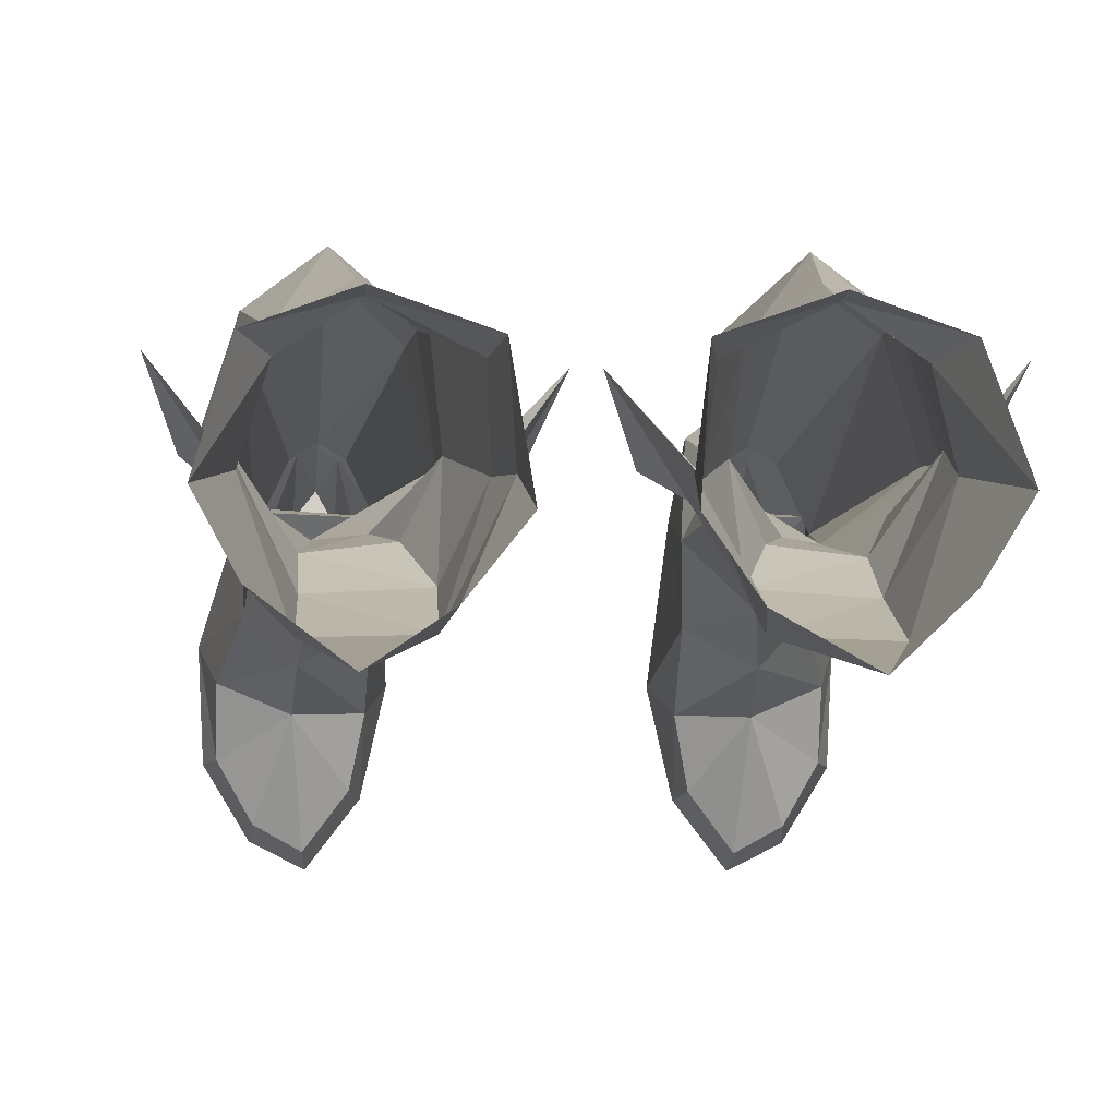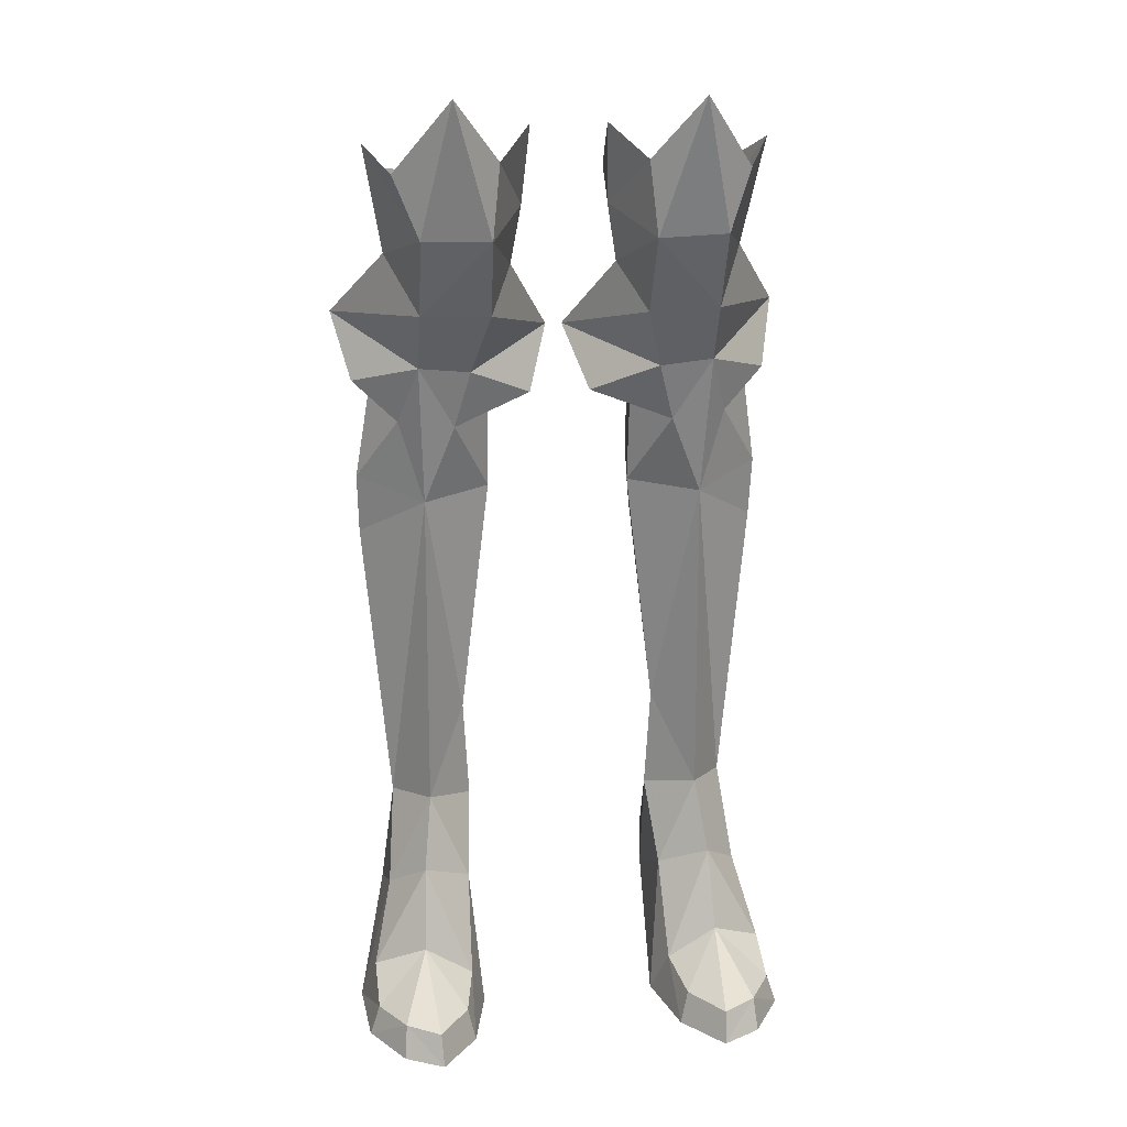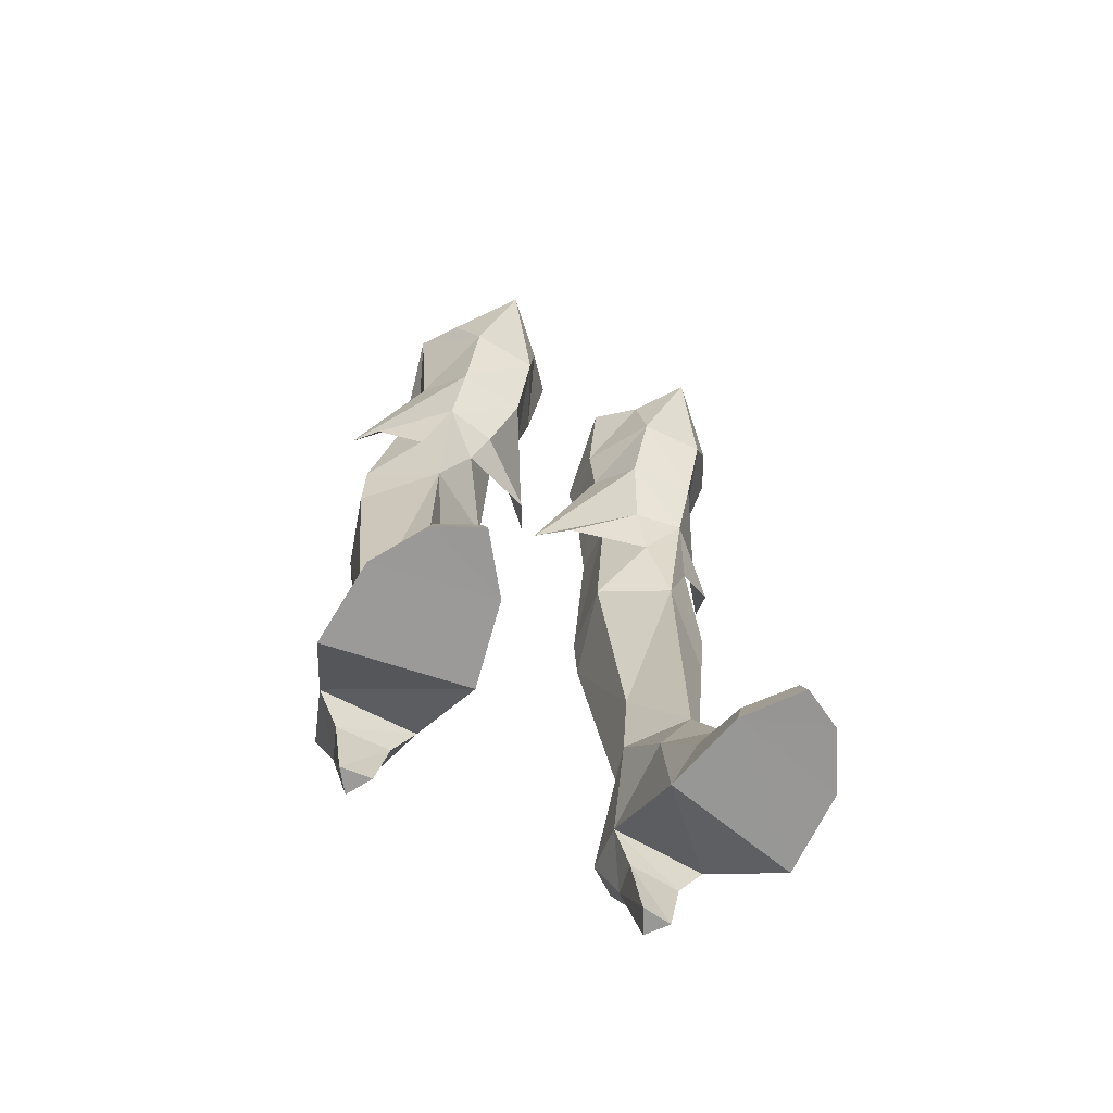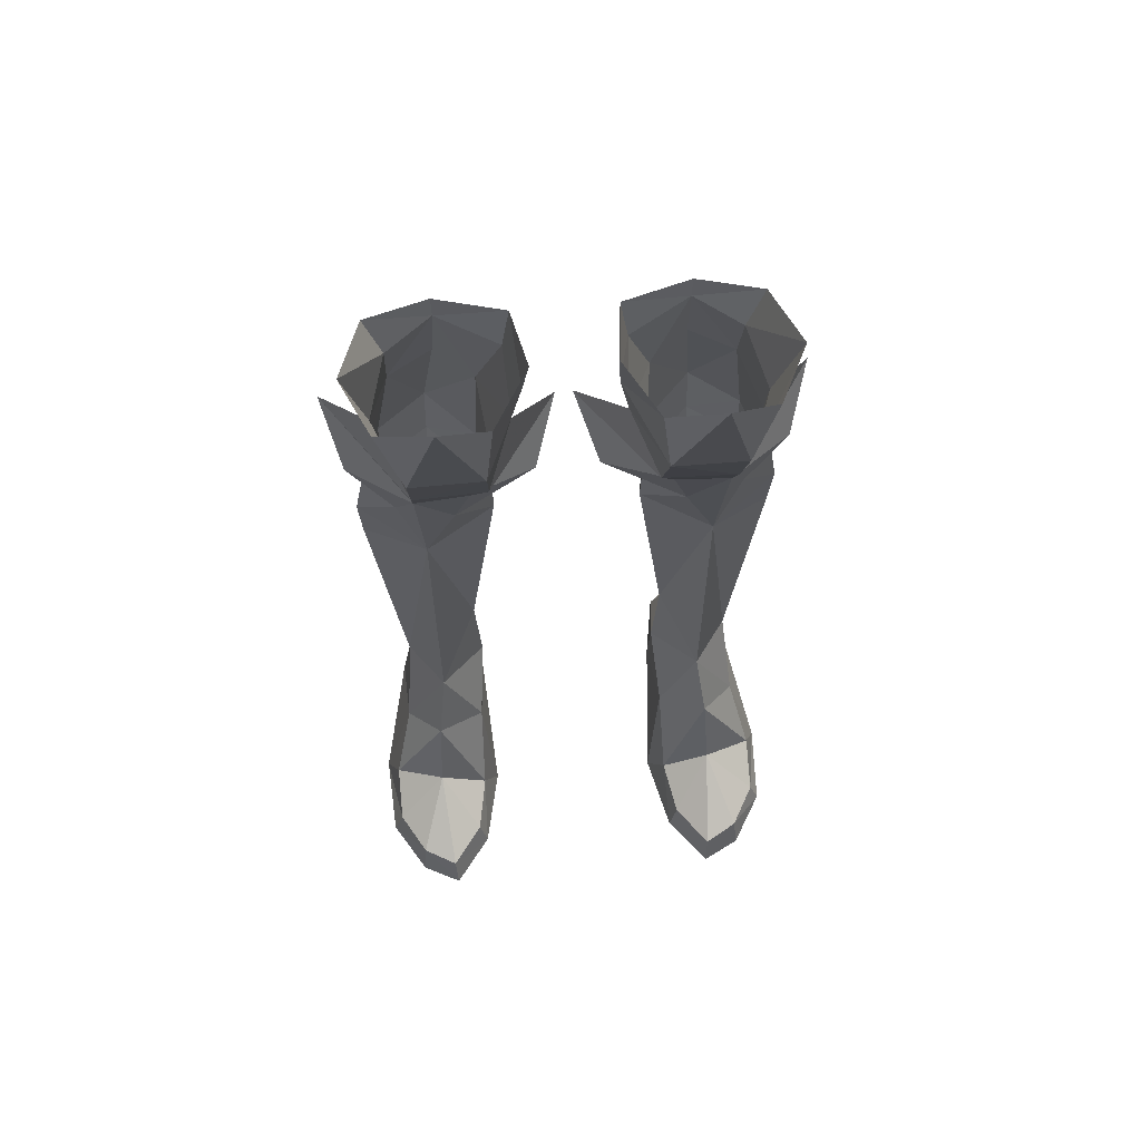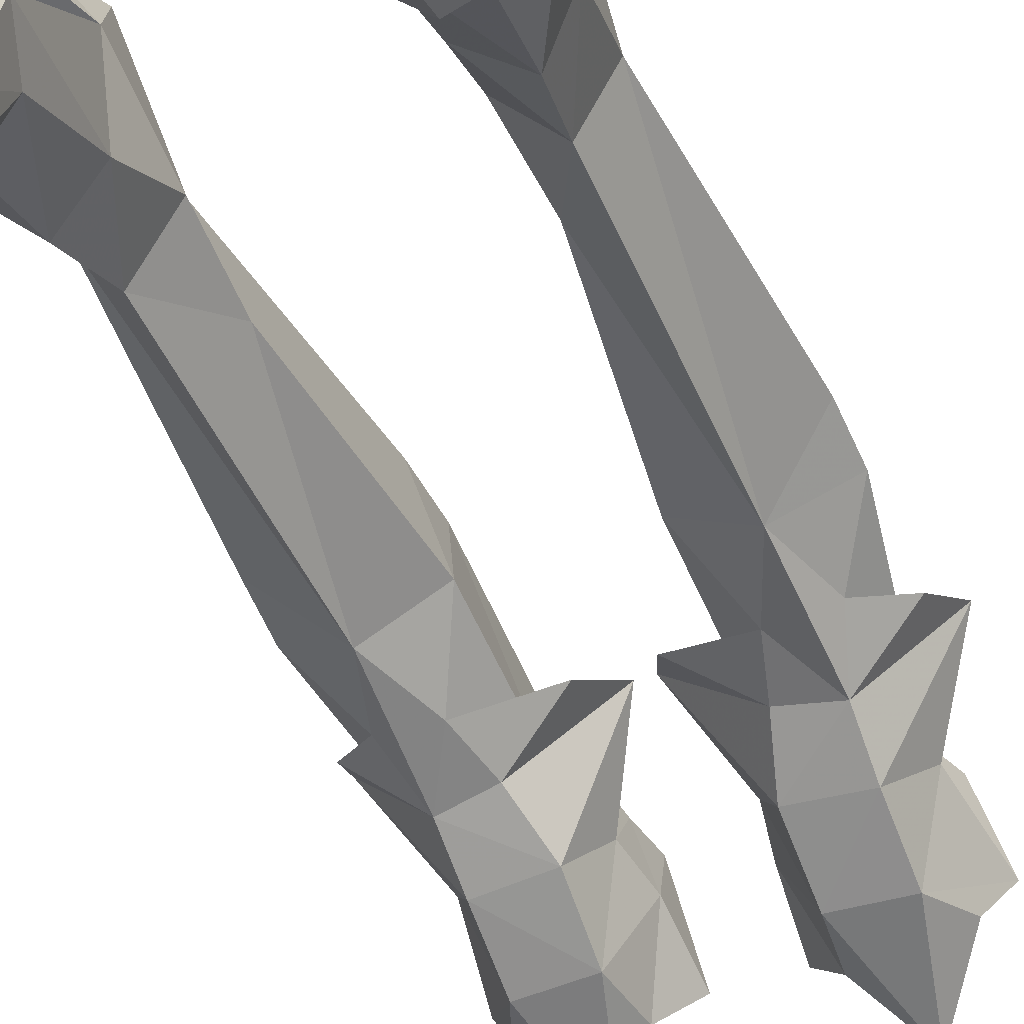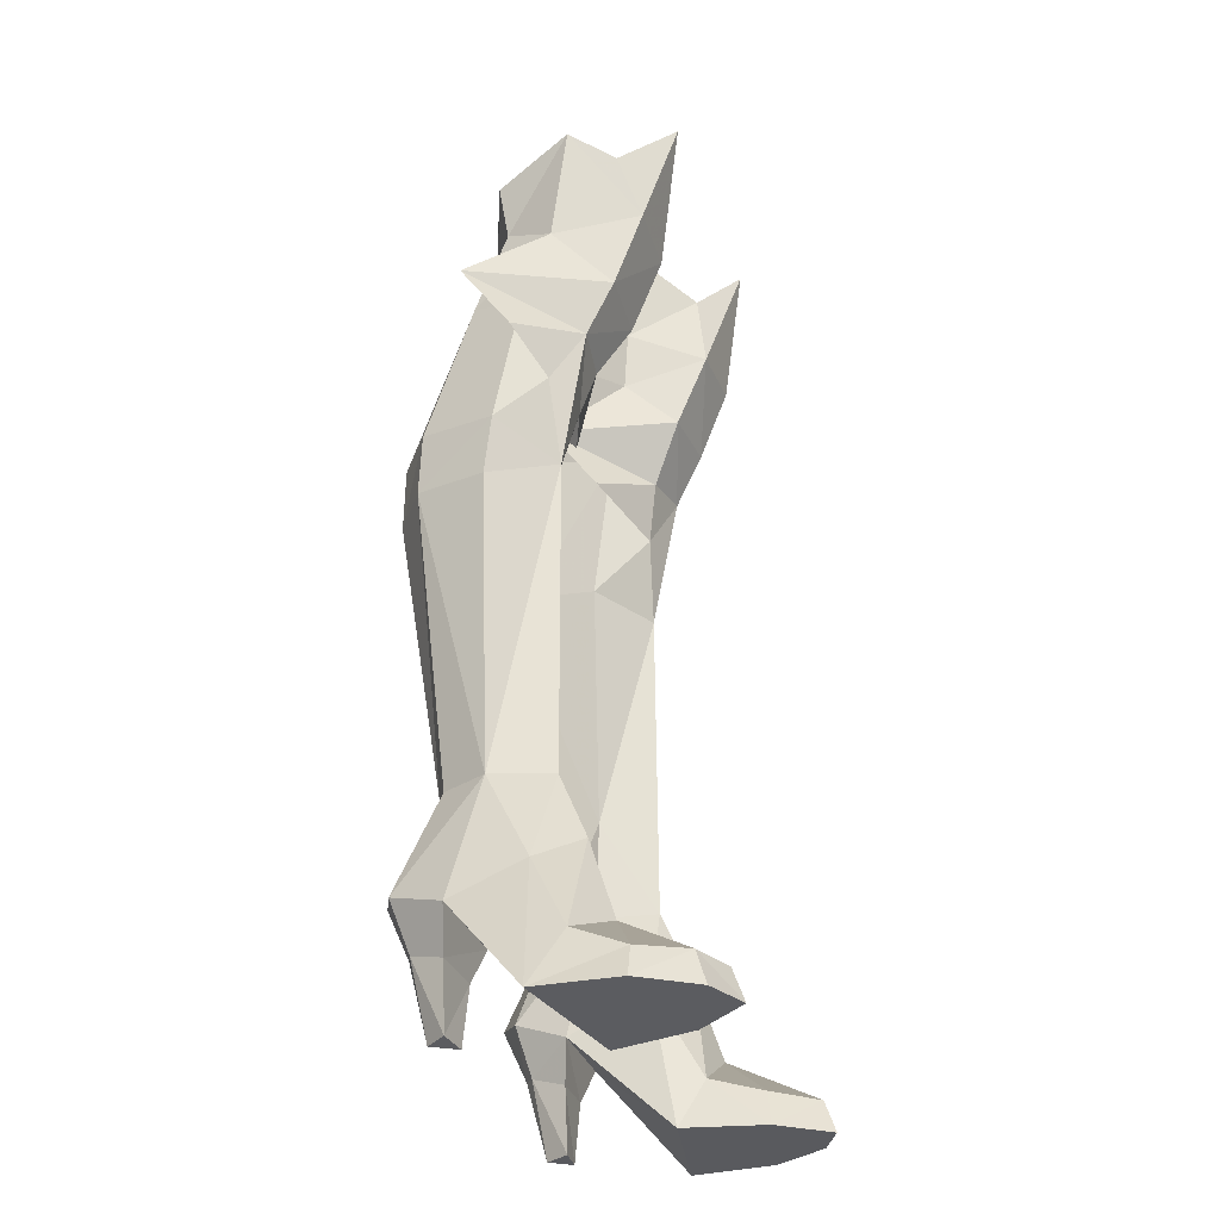
<metadata>
{"format":"obj","ext":"obj","renderer":"f3d","projection":"perspective","resolution":1024,"background":"white","views":[{"elev":-7.1,"azim":-3.5,"up":"+Y"},{"elev":18.8,"azim":-8.7,"up":"+Z"},{"elev":-69.0,"azim":-28.4,"up":"+Z"},{"elev":63.7,"azim":-5.2,"up":"+Z"},{"elev":-47.1,"azim":-157.4,"up":"+Y"},{"elev":-33.2,"azim":-71.6,"up":"+Z"}]}
</metadata>
<code>
g summoner_shoe_female_94550
v 1.825 1.727 33.55
v 4.38 2.697 33.14
v 4.366 2.672 32.16
v 2.12 1.627 31.65
v 7.463 -1.211 34.88
v 6.536 -2.854 33.98
v 5.618 -3.569 31.7
v 6.739 -0.3607 30.74
v 6.694 1.756 33.6
v 6.079 1.597 31.75
v 4.366 2.672 32.16
v 4.38 2.697 33.14
v 2.694 -3.255 34.38
v 1.41 -1.712 35.55
v 1.612 -0.6383 32.45
v 2.996 -3.483 31.59
v 2.937 -2.27 28.65
v 1.992 -0.3701 30.22
v 0.3149 2.233 27.36
v 1.162 0.5164 25.07
v 3.617 -1.103 26.31
v 4.213 -0.66 24.09
v 5.588 -2.44 28.76
v 8.664 2.369 28.08
v 6.739 -0.3607 30.74
v 8.012 0.6661 25.72
v 5.608 -1.381 26.57
v 6.347 -0.2326 24.27
v -1.835 1.727 33.55
v -2.13 1.627 31.65
v -4.376 2.672 32.16
v -4.39 2.697 33.14
v -7.473 -1.211 34.88
v -6.749 -0.3607 30.74
v -5.629 -3.569 31.7
v -6.546 -2.854 33.98
v -6.705 1.756 33.6
v -4.39 2.697 33.14
v -4.376 2.672 32.16
v -6.09 1.597 31.75
v -2.705 -3.255 34.38
v -3.006 -3.483 31.59
v -1.622 -0.6383 32.45
v -1.42 -1.712 35.55
v -2.948 -2.27 28.65
v -0.3252 2.233 27.36
v -2.002 -0.3701 30.22
v -1.172 0.5164 25.07
v -3.627 -1.103 26.31
v -4.224 -0.66 24.09
v -5.598 -2.44 28.76
v -6.749 -0.3607 30.74
v -8.675 2.369 28.08
v -8.023 0.666 25.72
v -5.618 -1.381 26.57
v -6.358 -0.2326 24.27
f 1 2 3
f 3 4 1
f 5 6 7
f 7 8 5
f 9 10 11
f 11 12 9
f 13 14 15
f 15 16 13
f 1 4 15
f 15 14 1
f 5 8 10
f 10 9 5
f 17 18 19
f 20 21 19
f 22 21 20
f 23 24 25
f 26 24 27
f 28 26 27
f 29 30 31
f 31 32 29
f 33 34 35
f 35 36 33
f 37 38 39
f 39 40 37
f 41 42 43
f 43 44 41
f 29 44 43
f 43 30 29
f 33 37 40
f 40 34 33
f 45 46 47
f 48 46 49
f 50 48 49
f 51 52 53
f 54 55 53
f 56 55 54
f 55 51 53
f 46 45 49
f 21 17 19
f 24 23 27
g summoner_shoe_female_94550
v 6.179 2.779 28.38
v 6.905 4.25 22.3
v 5.071 5.639 22.36
v 4.528 3.734 28.41
v 3.085 2.746 27.96
v 4.528 3.734 28.41
v 5.071 5.639 22.36
v 3.202 3.964 21.79
v 2.806 0.4819 27.16
v 2.766 1.137 21.22
v 7.895 1.249 21.78
v 7.006 0.6427 27.44
v 2.12 1.627 31.65
v 4.366 2.672 32.16
v 2.996 -3.483 31.59
v 2.937 -2.27 28.65
v 5.588 -2.44 28.76
v 5.618 -3.569 31.7
v 4.366 2.672 32.16
v 6.079 1.597 31.75
v 6.347 -0.2326 24.27
v 5.394 -0.4132 21.08
v 4.213 -0.66 24.09
v 3.617 -1.103 26.31
v 1.992 -0.3701 30.22
v 6.739 -0.3607 30.74
v 5.608 -1.381 26.57
v 4.479 -4.67 36.76
v 1.612 -0.6383 32.45
v 6.536 -2.854 33.98
v 2.694 -3.255 34.38
v 4.163 -4.599 -0.1084
v 4.459 -4.453 1.18
v 4.056 -2.465 1.716
v 3.478 -1.582 -0.1132
v 5.792 -1.626 6.013
v 5.94 -2.616 2.97
v 7.911 -1.724 2.037
v 7.15 -0.2097 4.938
v 6.96 -5.346 1.21
v 7.075 -5.728 -0.03961
v 8.303 -3.711 0.01533
v 7.914 -3.668 1.172
v 8.458 -0.5876 0.03274
v 7.284 2.549 3.811
v 3.478 -1.582 -0.1132
v 3.744 2.418 3.698
v 7.284 2.549 3.811
v 8.458 -0.5876 0.03274
v 6.481 4.725 4.613
v 5.236 5.296 4.814
v 5.292 3.64 8.339
v 6.003 3.221 8.33
v 4.1 4.442 4.54
v 4.628 3.252 8.27
v 5.667 -6.056 1.101
v 5.6 -6.47 -0.09529
v 7.075 -5.728 -0.03961
v 5.6 -6.47 -0.09529
v 4.163 -4.599 -0.1084
v 8.303 -3.711 0.01533
v 3.949 -0.551 5.142
v 3.744 2.418 3.698
v 4.464 2.689 2.271
v 6.402 2.807 2.34
v 7.284 2.549 3.811
v 7.284 2.549 3.811
v 6.402 2.807 2.34
v 5.877 4.163 2.799
v 6.481 4.725 4.613
v 5.236 5.296 4.814
v 5.321 4.423 2.882
v 6.905 4.25 22.3
v 6.942 4.313 19.82
v 5.133 5.638 19.81
v 5.071 5.639 22.36
v 3.202 3.964 21.79
v 3.384 4.054 19.4
v 4.873 2.725 -0.06657
v 5.992 2.856 -0.03455
v 3.744 2.418 3.698
v 4.1 4.442 4.54
v 4.814 4.034 2.768
v 4.464 2.689 2.271
v 7.895 1.249 21.78
v 7.83 1.517 19.46
v 5.394 -0.4132 21.08
v 5.429 -0.4925 8.667
v 6.807 1.489 8.298
v 5.992 2.856 -0.03455
v 4.873 2.725 -0.06657
v 5.389 3.642 -0.05289
v 3.67 1.345 7.957
v 3.744 2.418 3.698
v 4.873 2.725 -0.06657
v 5.389 3.642 -0.05289
v 5.992 2.856 -0.03455
v 2.766 1.137 21.22
v 3.889 1.291 11.86
v -6.19 2.779 28.38
v -4.538 3.734 28.41
v -5.081 5.639 22.36
v -6.915 4.25 22.3
v -3.096 2.746 27.96
v -3.212 3.964 21.79
v -5.081 5.639 22.36
v -4.538 3.734 28.41
v -2.816 0.4819 27.16
v -2.776 1.137 21.22
v -7.905 1.249 21.78
v -7.016 0.6427 27.44
v -4.376 2.672 32.16
v -2.13 1.627 31.65
v -3.006 -3.483 31.59
v -5.629 -3.569 31.7
v -5.598 -2.44 28.76
v -2.948 -2.27 28.65
v -6.09 1.597 31.75
v -4.376 2.672 32.16
v -6.358 -0.2326 24.27
v -4.224 -0.66 24.09
v -5.404 -0.4132 21.08
v -3.627 -1.103 26.31
v -2.002 -0.3701 30.22
v -6.749 -0.3607 30.74
v -5.618 -1.381 26.57
v -4.49 -4.67 36.76
v -1.622 -0.6383 32.45
v -6.546 -2.854 33.98
v -2.705 -3.255 34.38
v -4.173 -4.599 -0.1084
v -3.488 -1.582 -0.1132
v -4.066 -2.465 1.716
v -4.469 -4.453 1.18
v -5.802 -1.626 6.013
v -7.16 -0.2097 4.938
v -7.922 -1.724 2.037
v -5.95 -2.616 2.97
v -6.971 -5.346 1.21
v -7.924 -3.669 1.172
v -8.314 -3.711 0.01533
v -7.085 -5.728 -0.03961
v -7.294 2.549 3.811
v -8.469 -0.5876 0.03274
v -3.488 -1.582 -0.1132
v -8.469 -0.5876 0.03274
v -7.294 2.549 3.811
v -3.755 2.418 3.698
v -6.491 4.725 4.613
v -6.014 3.22 8.335
v -5.302 3.638 8.354
v -5.247 5.296 4.814
v -4.111 4.442 4.54
v -4.638 3.249 8.292
v -5.61 -6.47 -0.09529
v -5.678 -6.056 1.101
v -7.085 -5.728 -0.03961
v -8.314 -3.711 0.01533
v -4.173 -4.599 -0.1084
v -5.61 -6.47 -0.09529
v -3.959 -0.5511 5.142
v -3.755 2.418 3.698
v -7.294 2.549 3.811
v -6.412 2.807 2.34
v -4.474 2.689 2.271
v -7.294 2.549 3.811
v -6.491 4.725 4.613
v -5.887 4.163 2.799
v -6.412 2.807 2.34
v -5.247 5.296 4.814
v -5.332 4.423 2.882
v -6.915 4.25 22.3
v -5.081 5.639 22.36
v -5.144 5.638 19.81
v -6.952 4.313 19.82
v -3.212 3.964 21.79
v -3.395 4.054 19.4
v -6.002 2.856 -0.03455
v -4.883 2.725 -0.06657
v -3.755 2.418 3.698
v -4.474 2.689 2.271
v -4.824 4.034 2.768
v -4.111 4.442 4.54
v -7.905 1.249 21.78
v -7.841 1.517 19.46
v -5.404 -0.4132 21.08
v -6.82 1.49 8.289
v -5.449 -0.4946 8.668
v -6.002 2.856 -0.03455
v -5.399 3.642 -0.05289
v -4.883 2.725 -0.06657
v -3.68 1.339 7.974
v -3.755 2.418 3.698
v -4.883 2.725 -0.06657
v -5.399 3.642 -0.05289
v -6.002 2.856 -0.03455
v -3.899 1.291 11.86
v -2.776 1.137 21.22
f 57 58 59
f 59 60 57
f 61 62 63
f 63 64 61
f 65 61 64
f 64 66 65
f 67 58 57
f 57 68 67
f 61 69 70
f 70 62 61
f 71 72 73
f 73 74 71
f 57 60 75
f 75 76 57
f 68 77 67
f 66 78 79
f 65 79 80
f 81 65 72
f 57 76 82
f 81 69 61
f 71 81 72
f 72 83 73
f 83 68 73
f 73 82 74
f 61 65 81
f 84 71 74
f 85 81 71
f 80 83 72
f 68 82 73
f 68 57 82
f 83 78 77
f 85 69 81
f 84 74 86
f 87 71 84
f 65 80 72
f 79 83 80
f 83 77 68
f 88 89 90
f 90 91 88
f 92 93 94
f 94 95 92
f 96 97 98
f 98 99 96
f 95 94 100
f 100 101 95
f 102 103 104
f 104 105 102
f 106 107 108
f 108 109 106
f 110 111 108
f 108 107 110
f 96 112 113
f 113 97 96
f 99 98 100
f 100 94 99
f 114 115 116
f 116 117 114
f 105 117 116
f 116 102 105
f 93 96 99
f 99 94 93
f 92 118 90
f 90 93 92
f 119 120 121
f 121 122 119
f 123 124 125
f 125 126 123
f 127 126 125
f 125 128 127
f 129 130 131
f 131 132 129
f 133 132 131
f 131 134 133
f 120 135 136
f 136 121 120
f 137 138 139
f 139 140 137
f 138 127 128
f 128 139 138
f 130 109 108
f 108 131 130
f 141 142 130
f 130 129 141
f 143 144 145
f 145 142 143
f 88 113 112
f 112 89 88
f 134 131 108
f 108 111 134
f 145 101 106
f 106 109 145
f 130 142 145
f 145 109 130
f 145 144 95
f 146 147 148
f 149 110 150
f 118 149 150
f 92 144 118
f 93 112 96
f 145 95 101
f 150 91 118
f 151 139 152
f 152 139 128
f 91 90 118
f 144 92 95
f 144 149 118
f 143 142 141
f 124 153 125
f 125 152 128
f 151 140 139
f 153 152 125
f 143 154 155
f 154 134 155
f 112 93 89
f 93 90 89
f 154 133 134
f 155 149 144
f 134 111 155
f 110 149 111
f 111 149 155
f 143 155 144
f 67 77 78
f 66 79 65
f 79 78 83
f 156 157 158
f 158 159 156
f 160 161 162
f 162 163 160
f 164 165 161
f 161 160 164
f 166 167 156
f 156 159 166
f 160 163 168
f 168 169 160
f 170 171 172
f 172 173 170
f 156 174 175
f 175 157 156
f 167 166 176
f 165 177 178
f 164 179 177
f 180 173 164
f 156 181 174
f 180 160 169
f 170 173 180
f 173 172 182
f 182 172 167
f 172 171 181
f 160 180 164
f 183 171 170
f 184 170 180
f 179 173 182
f 167 172 181
f 167 181 156
f 182 176 178
f 184 180 169
f 183 185 171
f 186 183 170
f 164 173 179
f 177 179 182
f 182 167 176
f 187 188 189
f 189 190 187
f 191 192 193
f 193 194 191
f 195 196 197
f 197 198 195
f 192 199 200
f 200 193 192
f 201 202 203
f 203 204 201
f 205 206 207
f 207 208 205
f 209 208 207
f 207 210 209
f 195 198 211
f 211 212 195
f 196 193 200
f 200 197 196
f 213 214 215
f 215 216 213
f 202 201 215
f 215 214 202
f 194 193 196
f 196 195 194
f 191 194 189
f 189 217 191
f 218 219 220
f 220 221 218
f 222 223 224
f 224 225 222
f 226 227 224
f 224 223 226
f 228 229 230
f 230 231 228
f 232 233 230
f 230 229 232
f 221 220 234
f 234 235 221
f 236 237 238
f 238 239 236
f 239 238 227
f 227 226 239
f 231 230 207
f 207 206 231
f 240 228 231
f 231 241 240
f 242 241 243
f 243 244 242
f 187 190 212
f 212 211 187
f 233 210 207
f 207 230 233
f 243 206 205
f 205 199 243
f 231 206 243
f 243 241 231
f 243 192 244
f 245 246 247
f 248 249 209
f 217 249 248
f 191 217 244
f 194 195 212
f 243 199 192
f 249 217 188
f 250 251 238
f 251 227 238
f 188 217 189
f 244 192 191
f 244 217 248
f 242 240 241
f 225 224 252
f 224 227 251
f 250 238 237
f 252 224 251
f 242 253 254
f 254 253 233
f 212 190 194
f 194 190 189
f 254 233 232
f 253 244 248
f 233 253 210
f 209 210 248
f 210 253 248
f 242 244 253
f 166 178 176
f 165 164 177
f 177 182 178

</code>
